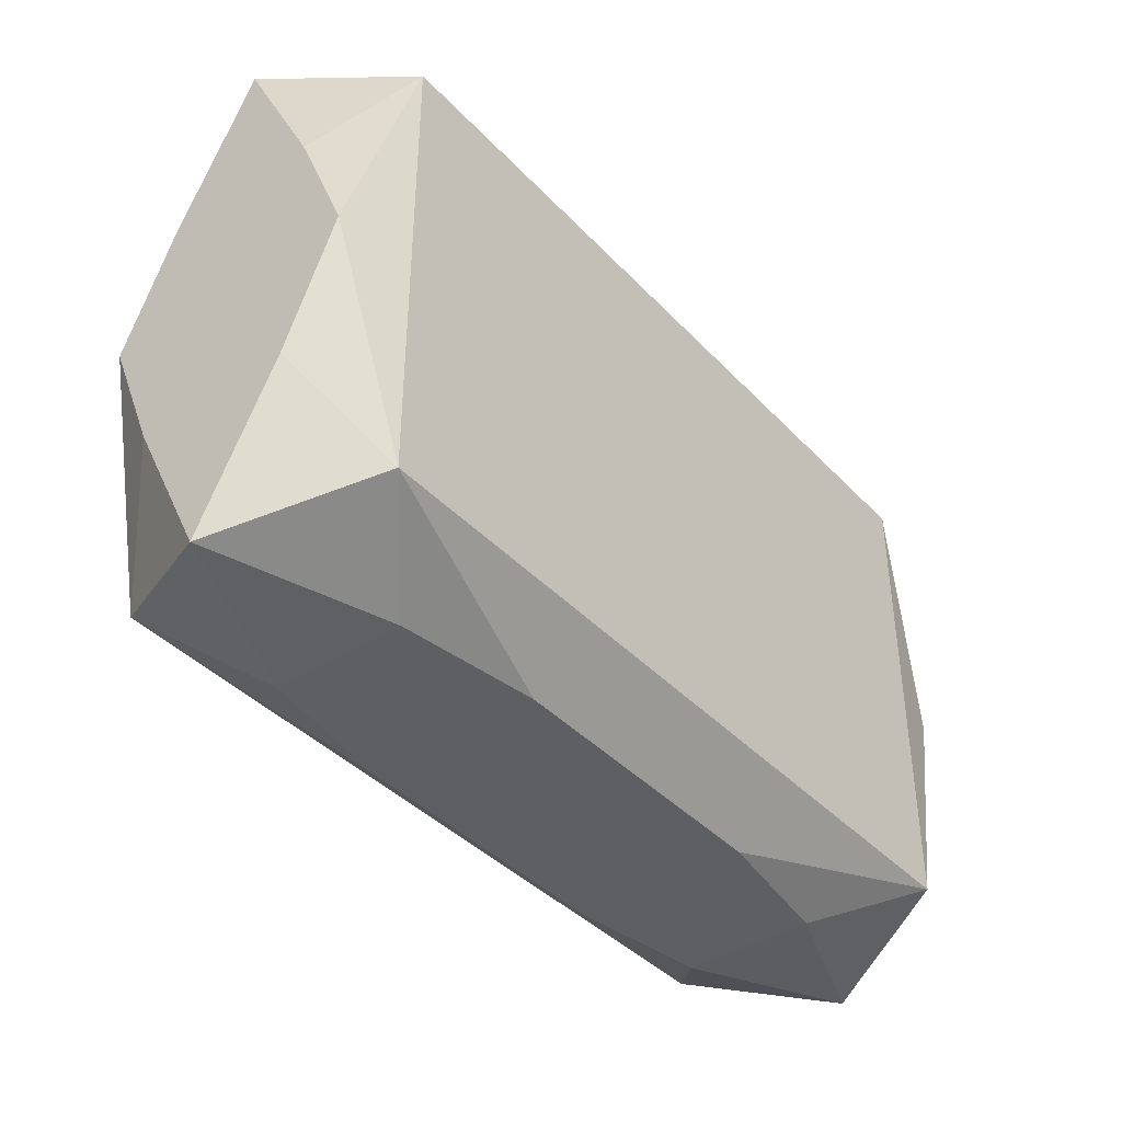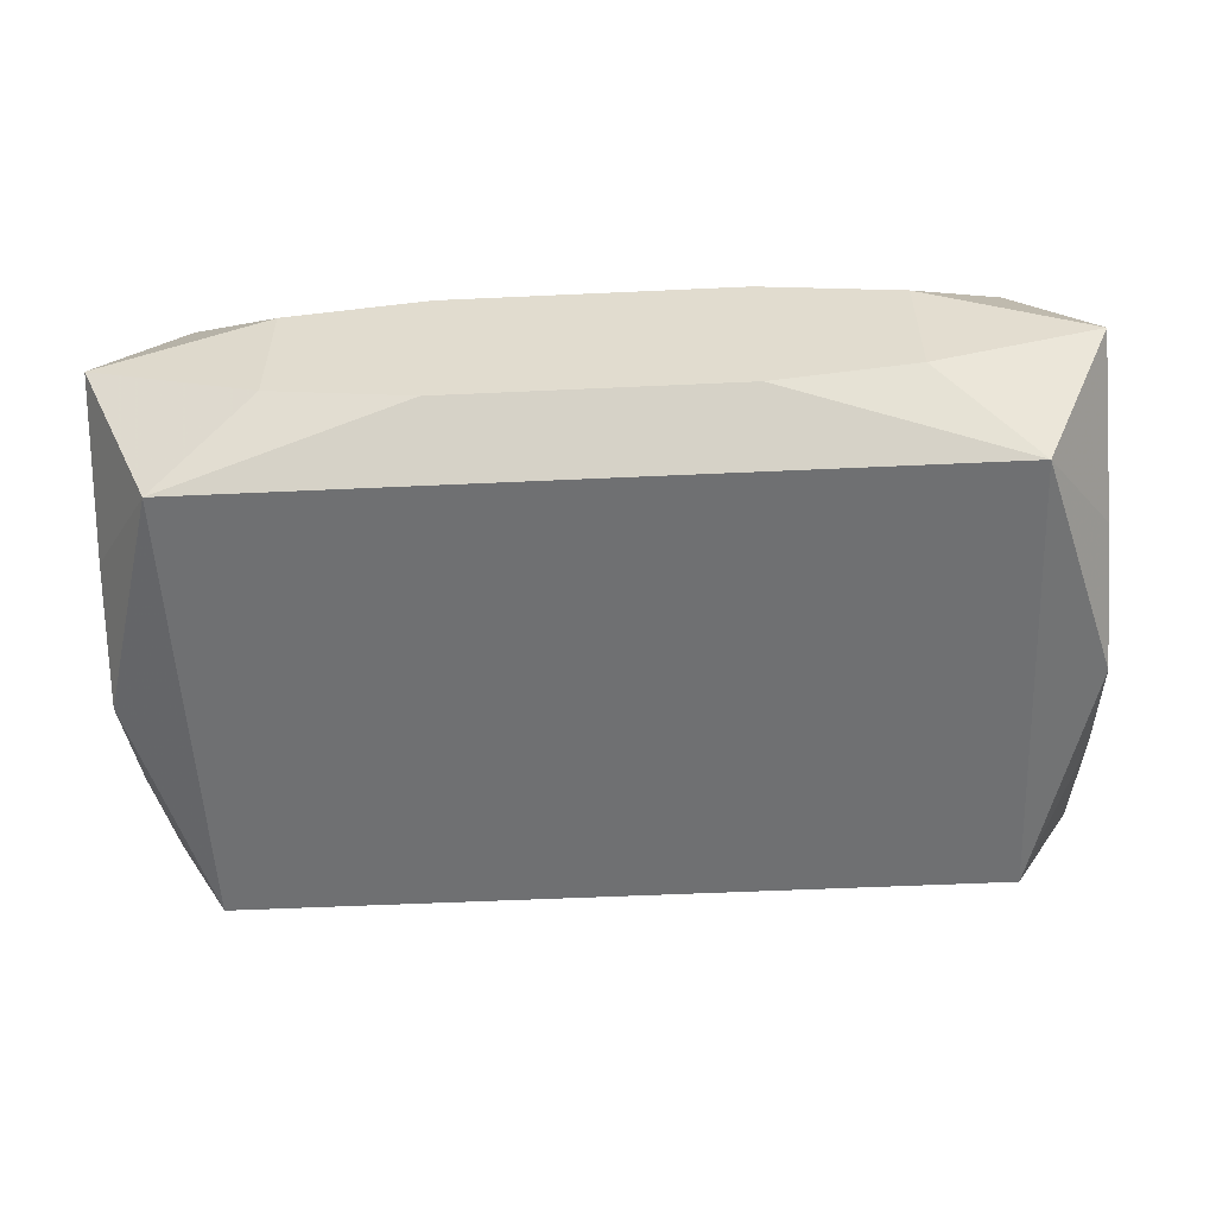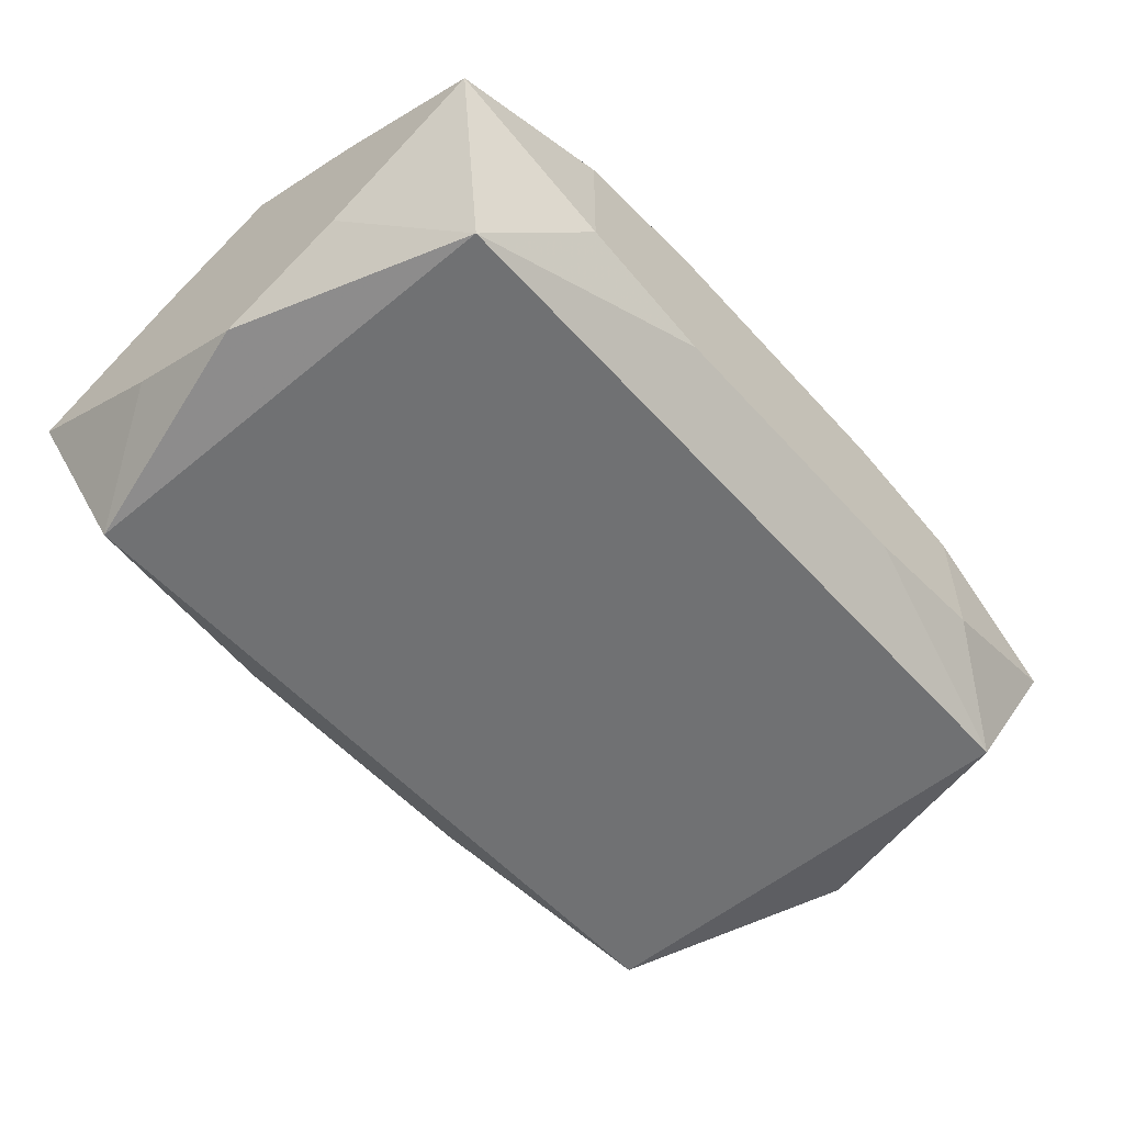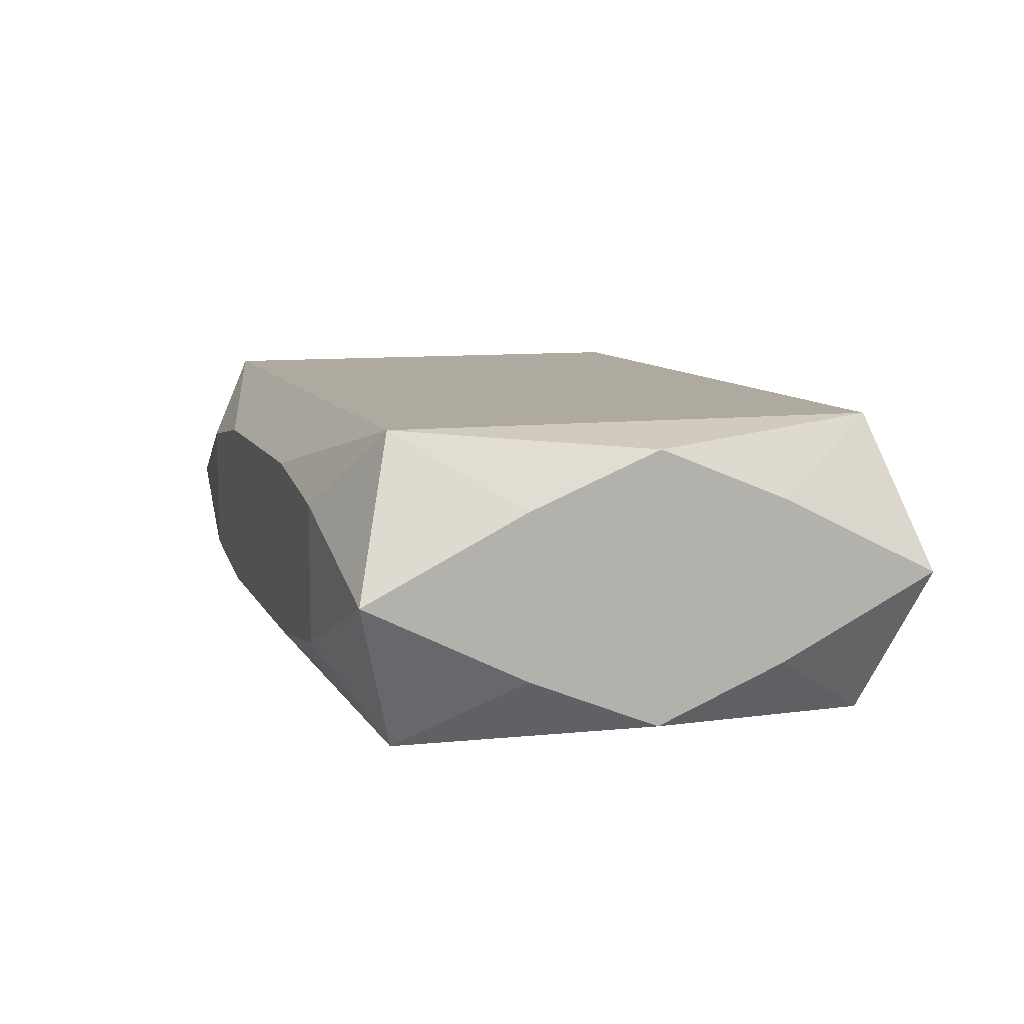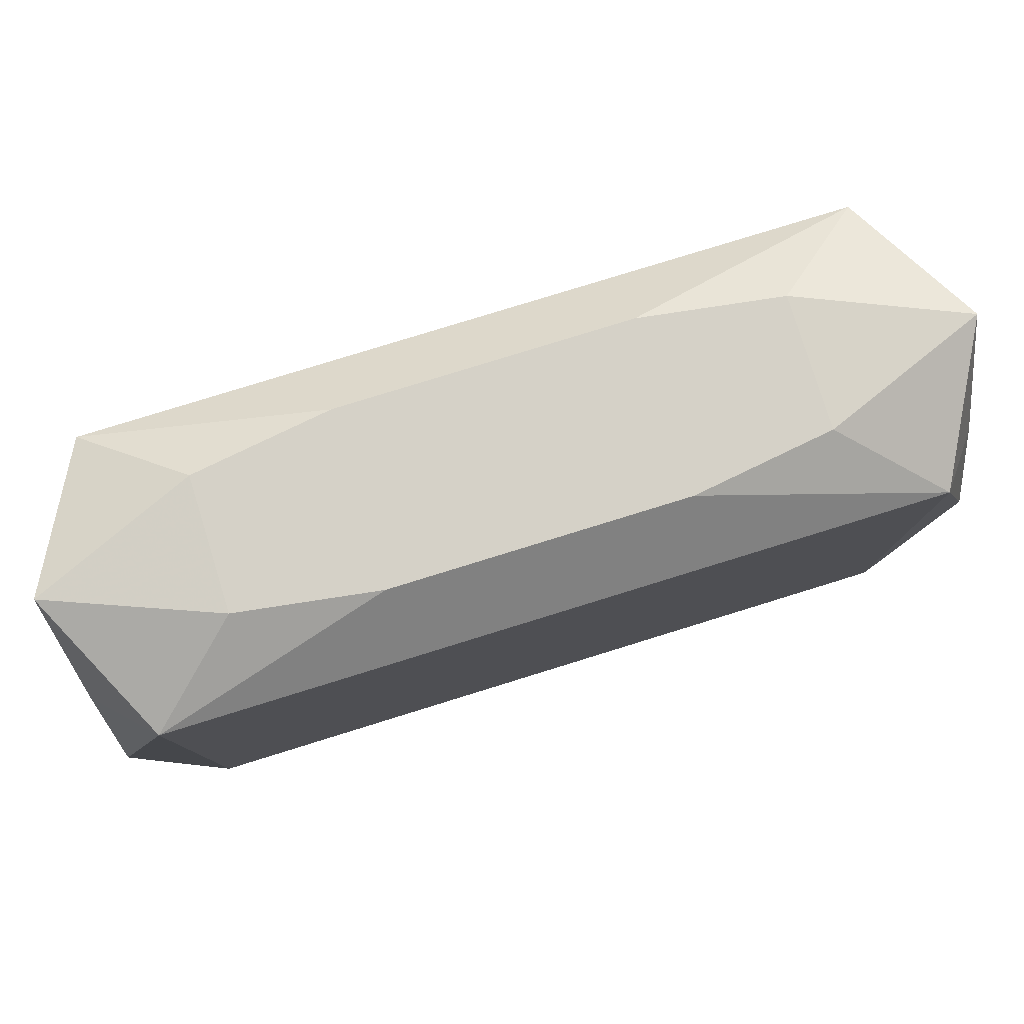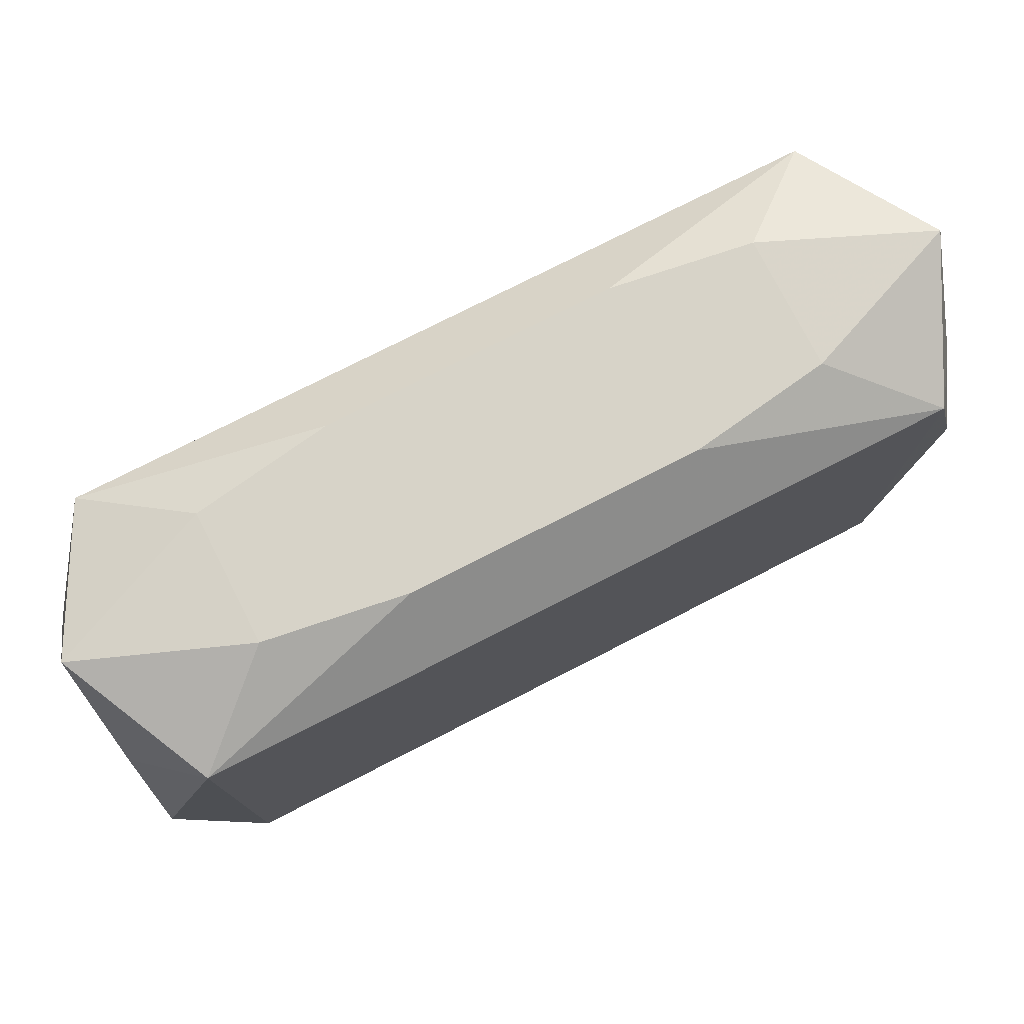
<metadata>
{"format":"obj","ext":"obj","renderer":"f3d","projection":"perspective","resolution":1024,"background":"white","views":[{"elev":-40.1,"azim":128.4,"up":"+Y"},{"elev":-54.8,"azim":2.8,"up":"+Z"},{"elev":-55.1,"azim":131.1,"up":"+Z"},{"elev":9.4,"azim":72.7,"up":"+Z"},{"elev":79.2,"azim":162.8,"up":"+Y"},{"elev":76.5,"azim":153.0,"up":"+Y"}]}
</metadata>
<code>
v 0 -0.01679 0.01038
v 0 -0.01679 -0.01038
v 0 0.002948 -0.01038
v 0 0.01679 0.01038
v 0 0.01679 -0.01038
v 0 0.02057 0
v -0.03209 0 -0.009116
v -0.03209 0 0.009116
v -0.03209 0.01983 -0
v -0.03209 -0.008869 0.005482
v -0.03209 -0.008869 -0.005482
v -0.03209 0.008869 0.005482
v -0.03209 0.008869 -0.005482
v -0.03209 -0.01983 -0
v 0.03209 0 0
v 0.03209 0 -0.009116
v 0.03209 0 0.009116
v 0.03209 0.01983 0
v 0.03209 -0.008869 0.005482
v 0.03209 -0.008869 -0.005482
v 0.03209 0.008869 0.005482
v 0.03209 0.008869 -0.005482
v 0.03209 -0.01983 0
v 0.02717 -0.01679 0.01038
v 0.02717 -0.01679 -0.01038
v 0.02717 0.01679 0.01038
v 0.02717 0.01679 -0.01038
v -0.005844 0.02057 -0
v 0.006413 0.01679 0.01038
v 0.006413 0.01679 -0.01038
v 0.02063 -0.006216 0.01038
v 0.02063 -0.006216 -0.01038
v -0.01434 -0.01679 0.01038
v -0.01434 -0.01679 -0.01038
v -0.01035 -0.02057 -0.006198
v -0.01035 -0.02057 0.006198
v -0.01035 0.02057 -0.006198
v -0.01035 0.02057 0.006198
v 0.02033 -0.02057 -0.004707
v 0.02033 -0.02057 0.004707
v 0.02033 0.02057 -0.004707
v 0.02033 0.02057 0.004707
v 0.003514 -0.02057 0.005686
v -0.02033 -0.02057 -0.004707
v -0.02033 -0.02057 0.004707
v -0.02033 0.02057 -0.004707
v -0.02033 0.02057 0.004707
v 0.01035 -0.02057 -0.006198
v 0.01035 -0.02057 0.006198
v 0.01035 0.02057 -0.006198
v 0.01035 0.02057 0.006198
v 0.01434 -0.01679 0.01038
v 0.01434 -0.01679 -0.01038
v 0.01434 0.01679 -0.01038
v 0.0105 -0.002402 0.01038
v 0.0105 -0.002402 -0.01038
v -0.02063 -0.006216 0.01038
v -0.006413 0.003964 0.01038
v -0.006413 -0.01679 0.01038
v 0.01215 0.007509 0.01038
v -0.02717 -0.01679 0.01038
v -0.02717 -0.01679 -0.01038
v -0.02717 0.01679 0.01038
v -0.02717 0.01679 -0.01038
f 61 63 8
f 27 25 32
f 16 25 27
f 60 63 58
f 58 55 60
f 24 17 26
f 36 61 45
f 56 32 34
f 22 16 27
f 20 23 25
f 25 16 20
f 15 23 20
f 20 16 15
f 58 63 57
f 63 61 57
f 1 55 58
f 58 57 1
f 24 23 19
f 19 17 24
f 19 23 15
f 15 17 19
f 62 11 7
f 34 35 62
f 31 60 55
f 24 26 31
f 31 26 60
f 8 9 13
f 8 63 12
f 12 9 8
f 63 9 12
f 18 22 27
f 18 17 15
f 15 16 18
f 16 22 18
f 63 60 4
f 10 61 8
f 53 32 25
f 34 32 53
f 34 2 48
f 48 35 34
f 48 2 25
f 59 36 24
f 61 36 59
f 33 57 61
f 33 1 57
f 45 61 14
f 11 62 14
f 61 10 14
f 14 10 8
f 7 11 14
f 8 13 14
f 14 13 7
f 55 1 52
f 52 31 55
f 24 31 52
f 64 13 9
f 64 9 46
f 7 13 64
f 46 37 64
f 64 62 7
f 34 62 64
f 41 18 27
f 21 26 17
f 17 18 21
f 21 18 26
f 60 26 29
f 29 4 60
f 63 4 38
f 40 23 24
f 44 62 35
f 44 14 62
f 45 14 44
f 35 48 44
f 44 36 45
f 44 48 36
f 27 32 54
f 32 56 54
f 50 41 27
f 27 54 50
f 50 37 46
f 50 64 37
f 46 9 47
f 47 38 46
f 47 9 63
f 63 38 47
f 46 38 28
f 28 50 46
f 41 50 28
f 23 40 39
f 39 40 48
f 25 23 39
f 39 48 25
f 36 48 43
f 48 40 43
f 64 50 30
f 30 50 54
f 5 54 3
f 3 54 56
f 34 64 3
f 3 64 5
f 3 56 34
f 51 28 38
f 51 4 26
f 51 38 4
f 49 40 24
f 49 43 40
f 24 36 49
f 36 43 49
f 41 28 6
f 6 51 41
f 28 51 6
f 18 41 42
f 41 51 42
f 26 18 42
f 42 51 26

</code>
